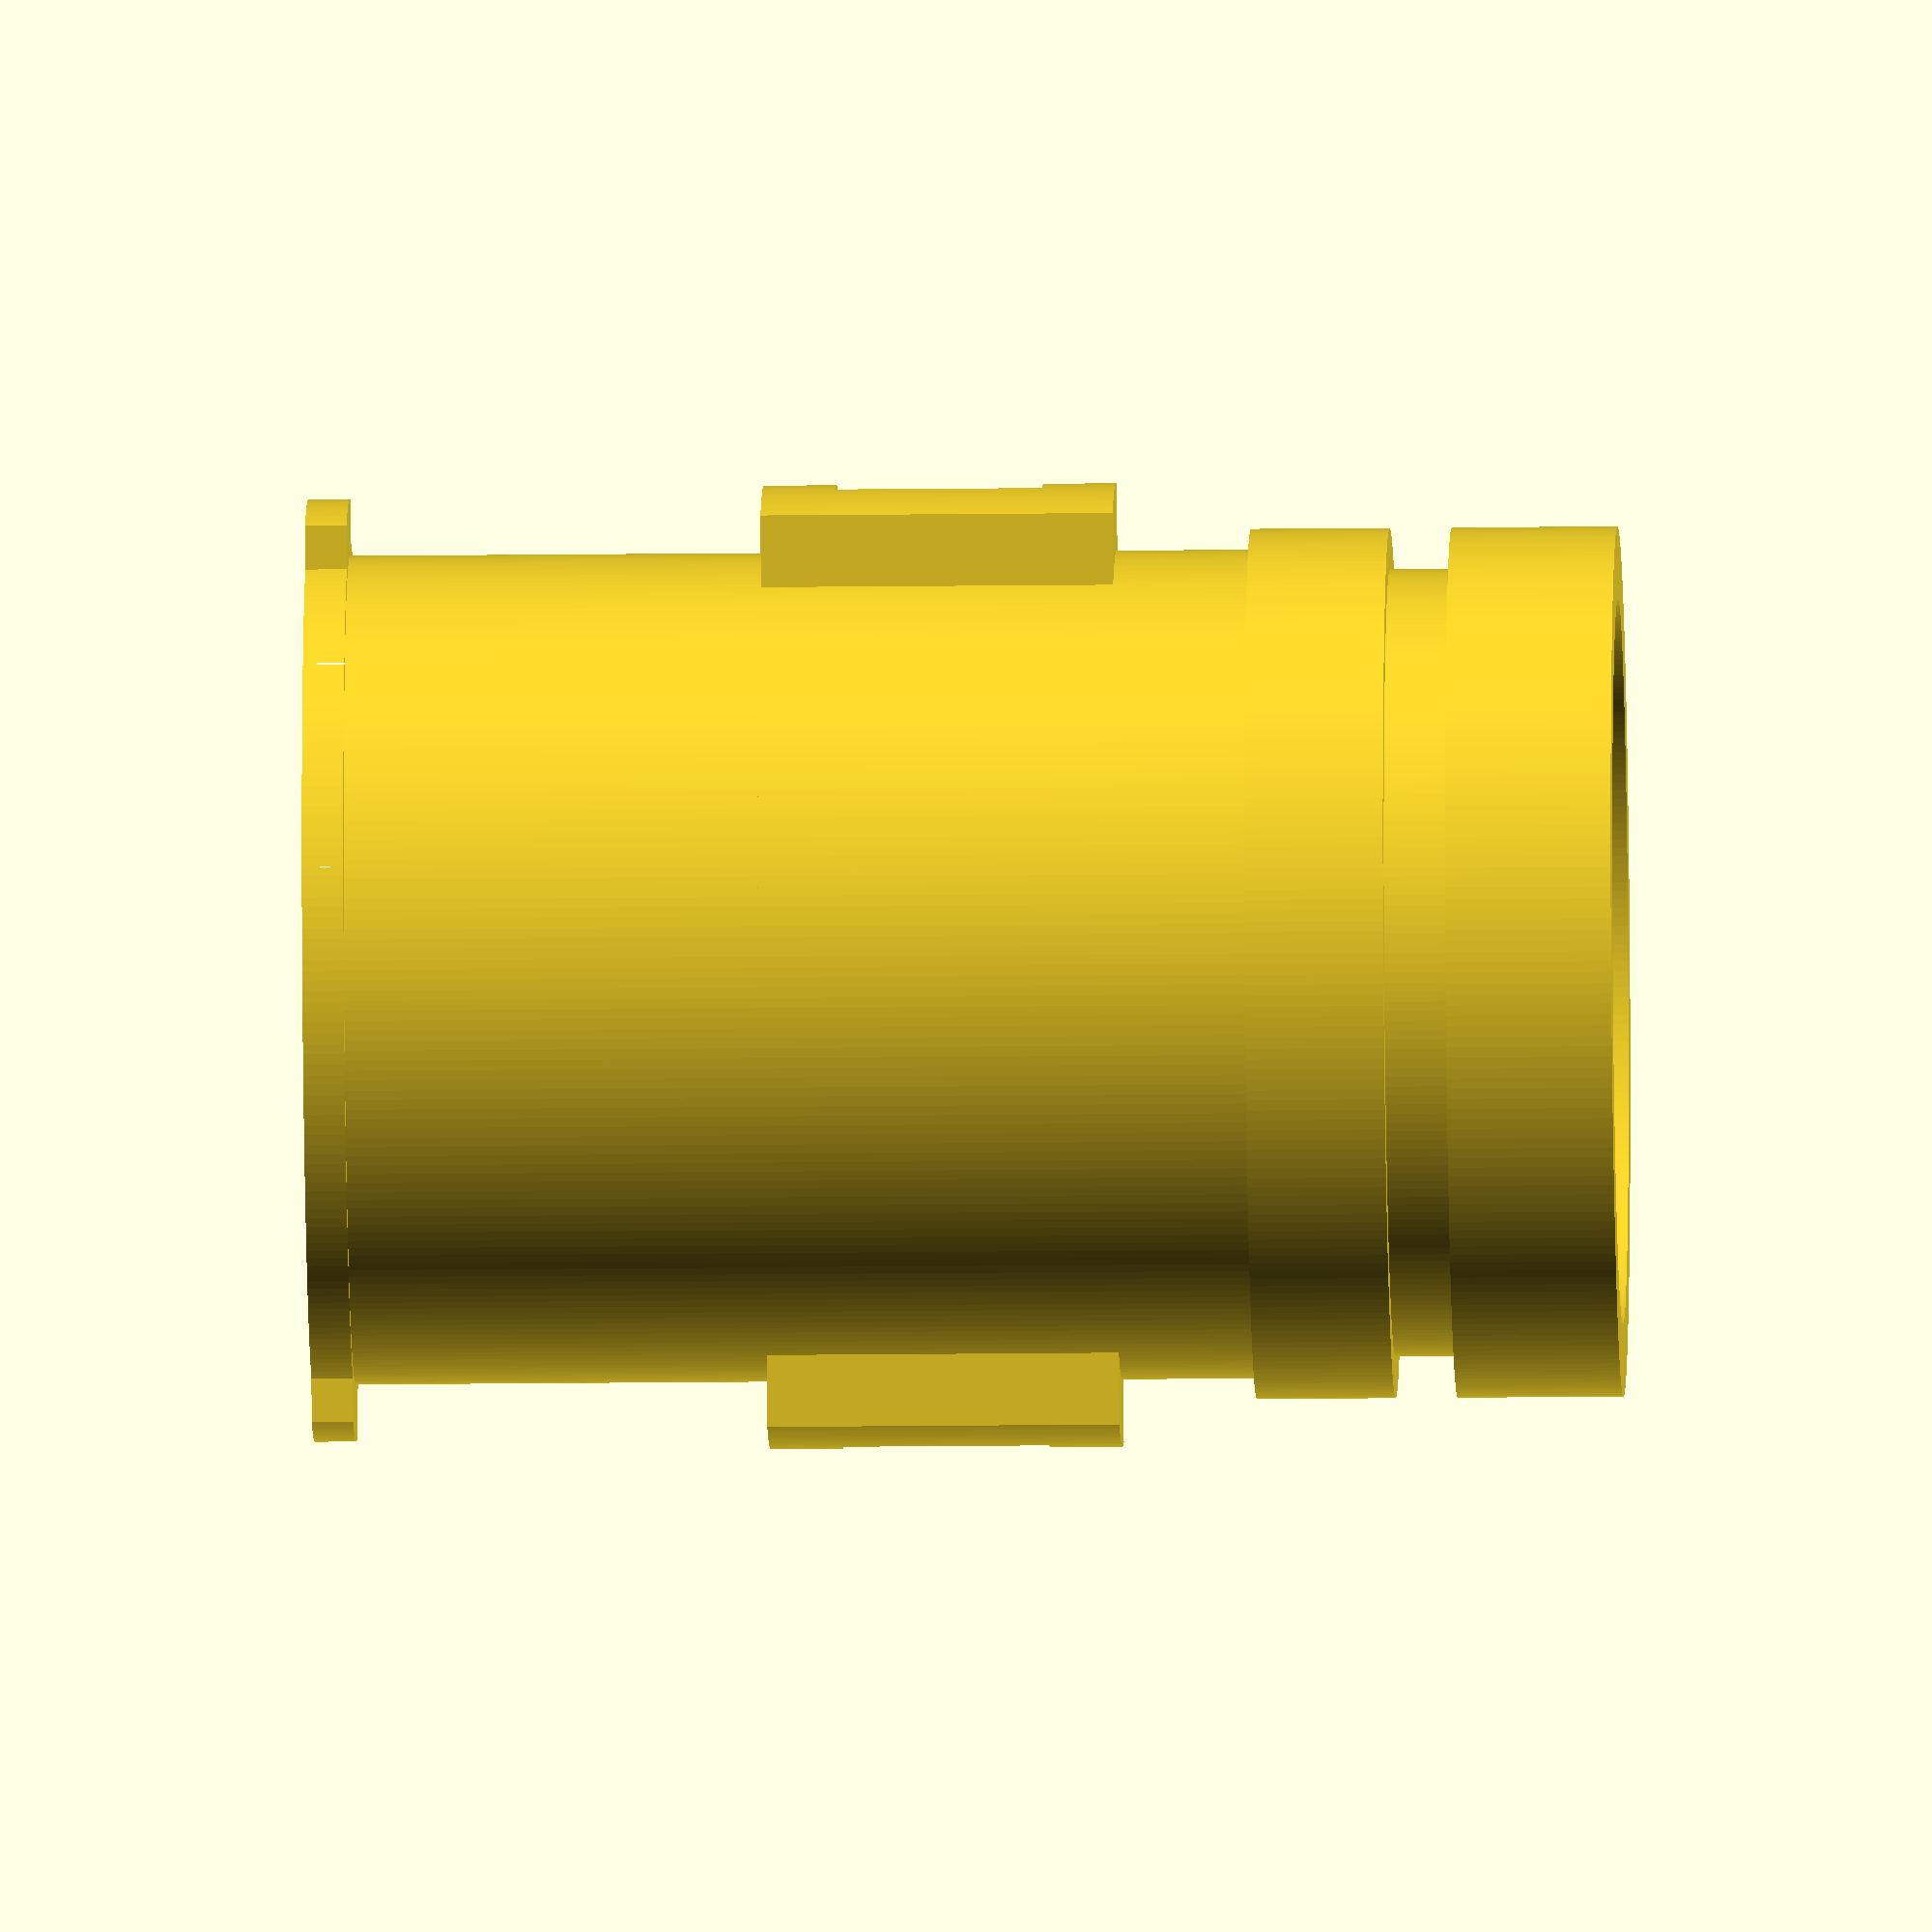
<openscad>
// Mount for electric spray paint gun from Kaufland
// Used to connect film dryer to this gun as source of airflow
$fn=256;
difference() {
  union() {
    linear_extrude(2)offset(delta=-0.5) {
      circle(d=42.5);
      polygon([[0,14.9],[18.5,14.9],[20.5,12.8],[20.5,5],[21.5,5],[21.5,-5],[20.5,-5],[20.5,-12.8],[18.5,-14.9],[0,-14.9]]);
      intersection() {
        circle(d=46.5);
        translate([-7.5,-25])square([10,50]);
      }
    }
    translate([0,0,2])cylinder(d=40,h=43.5);
    translate([0,0,45.5])cylinder(d=42,h=6.7);
    translate([0,0,45.5+6.7])cylinder(d=38,h=3);
    translate([0,0,45.5+6.7+3])cylinder(d=42,h=8);
    translate([0,0,22])intersection() {
      cylinder(d=46.5,h=17);
      difference(){
        translate([-7.5,-47/2,0])cube([10,47,17]);
        translate([-2.5,-47/2,3.5])cube([10,47,10]);
      }
    }
  }
  translate([0,0,-0.1])cylinder(d=35,h=63.2+0.2);
}

</openscad>
<views>
elev=17.8 azim=340.8 roll=271.3 proj=o view=solid
</views>
